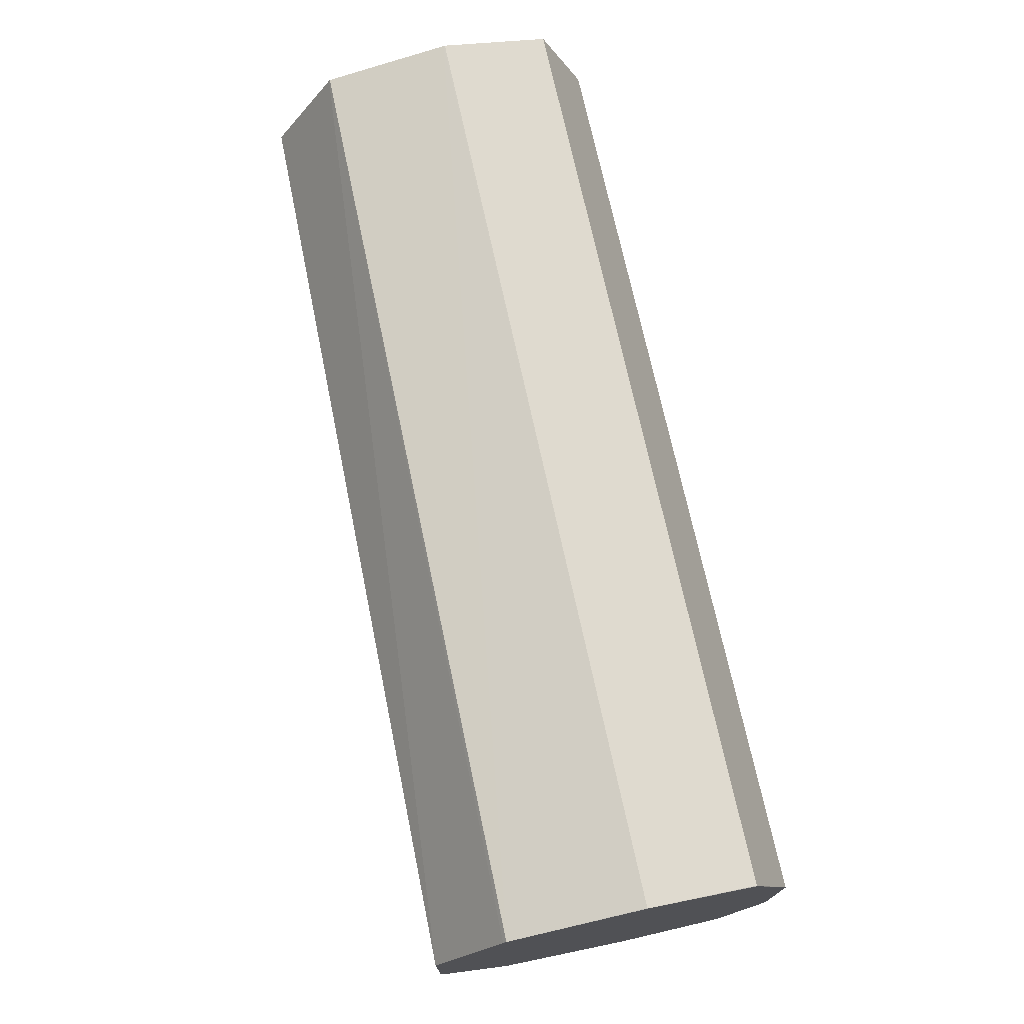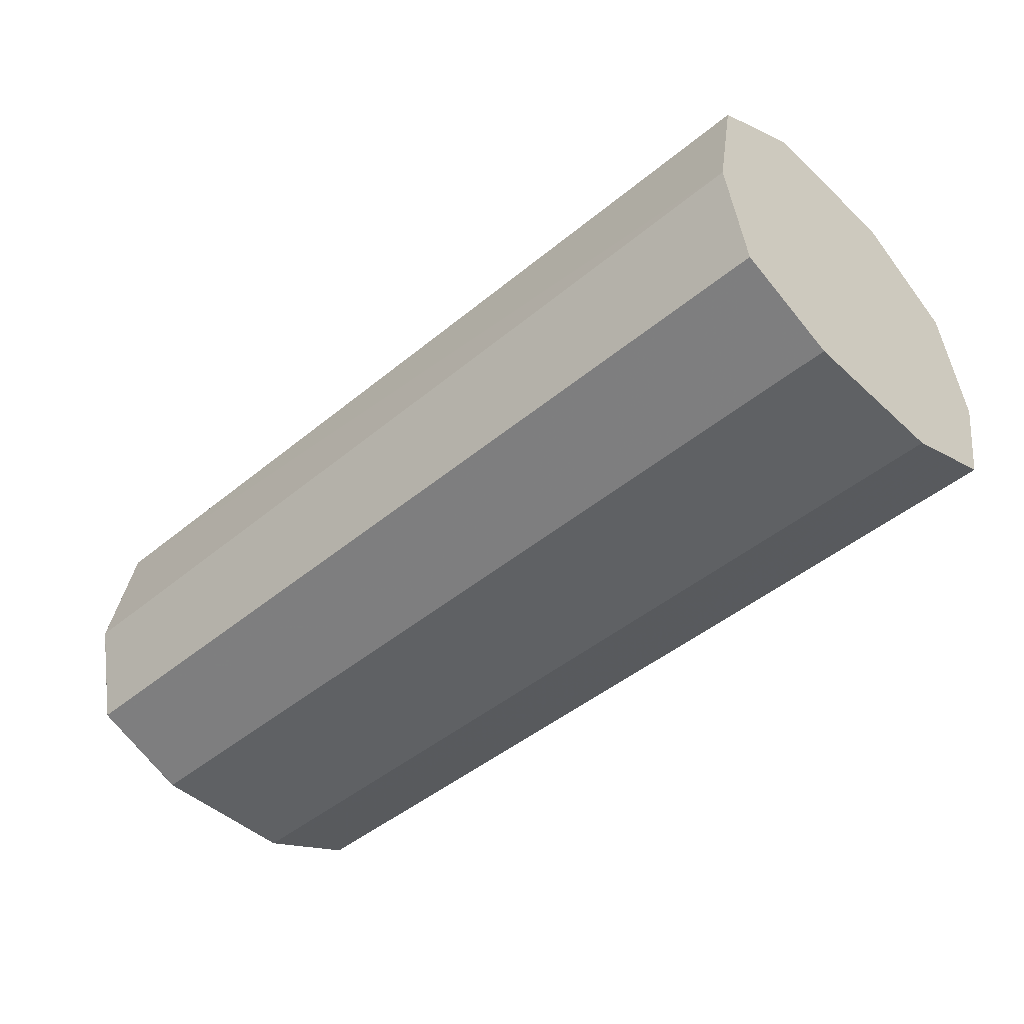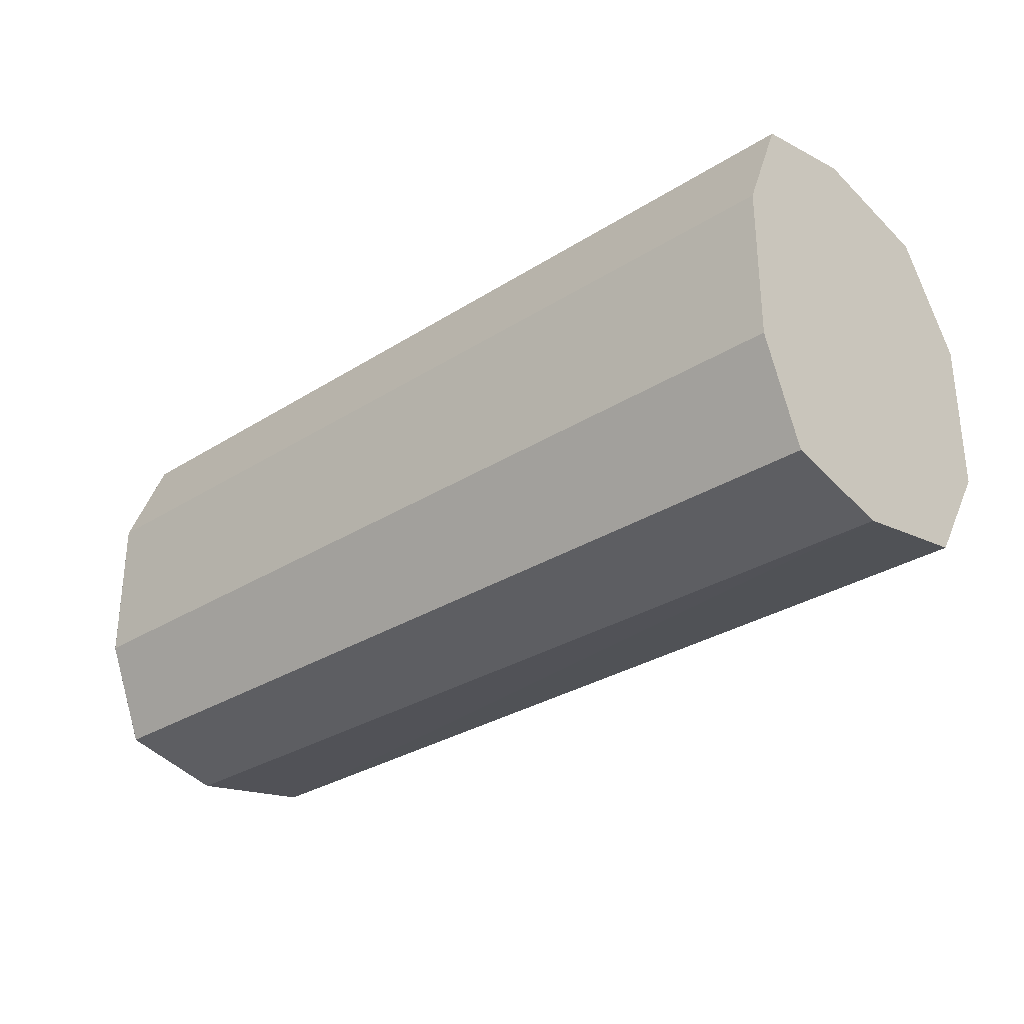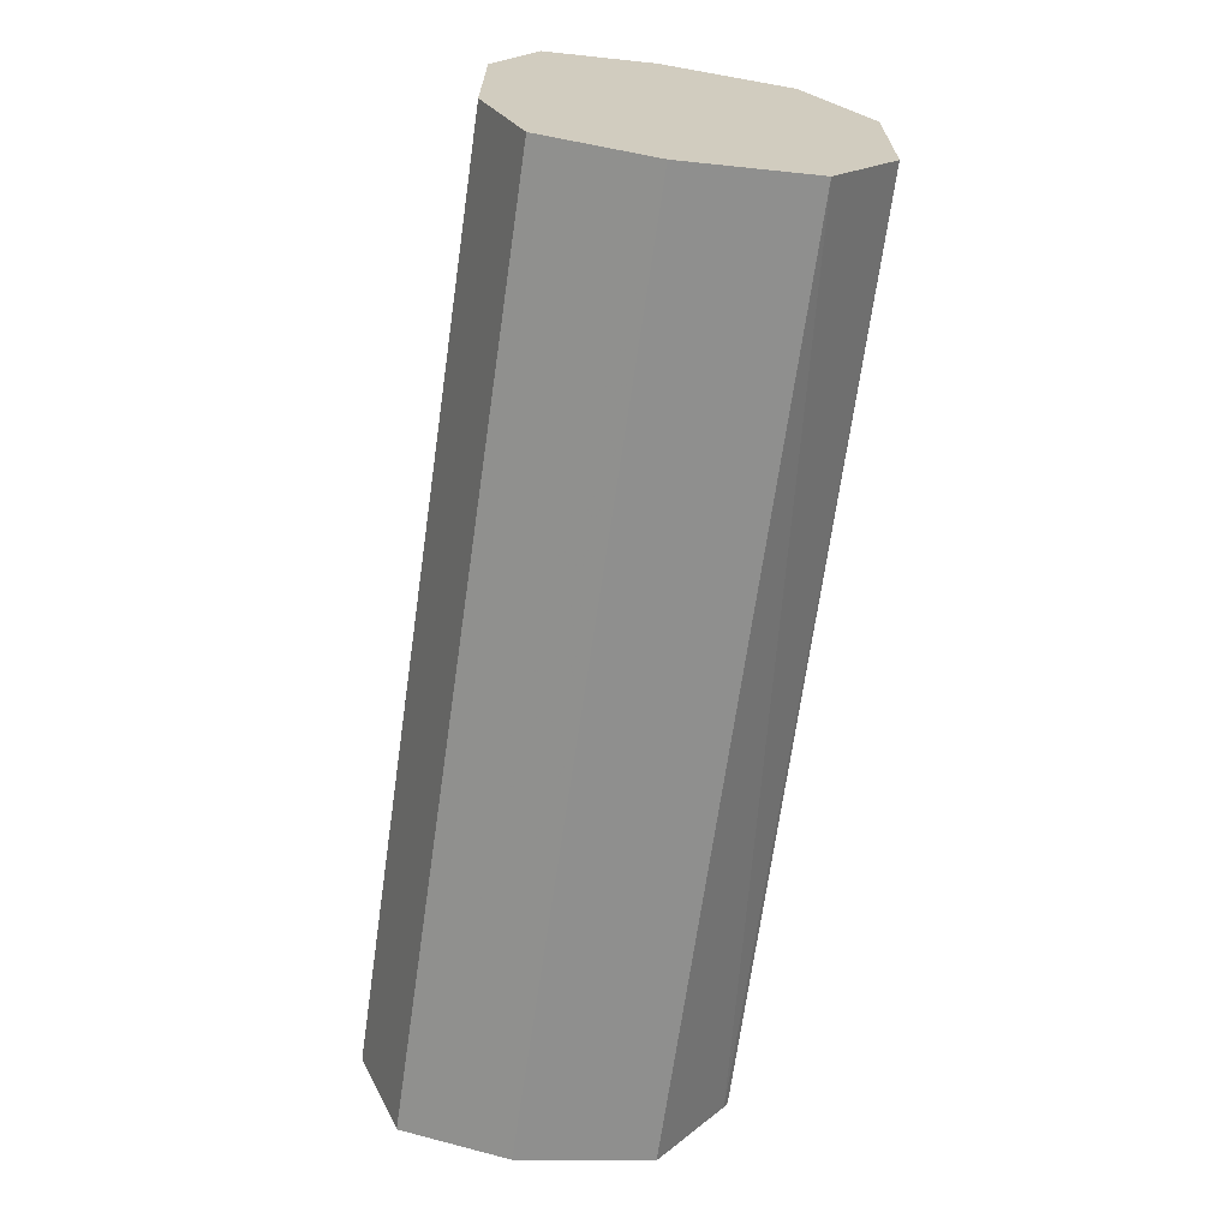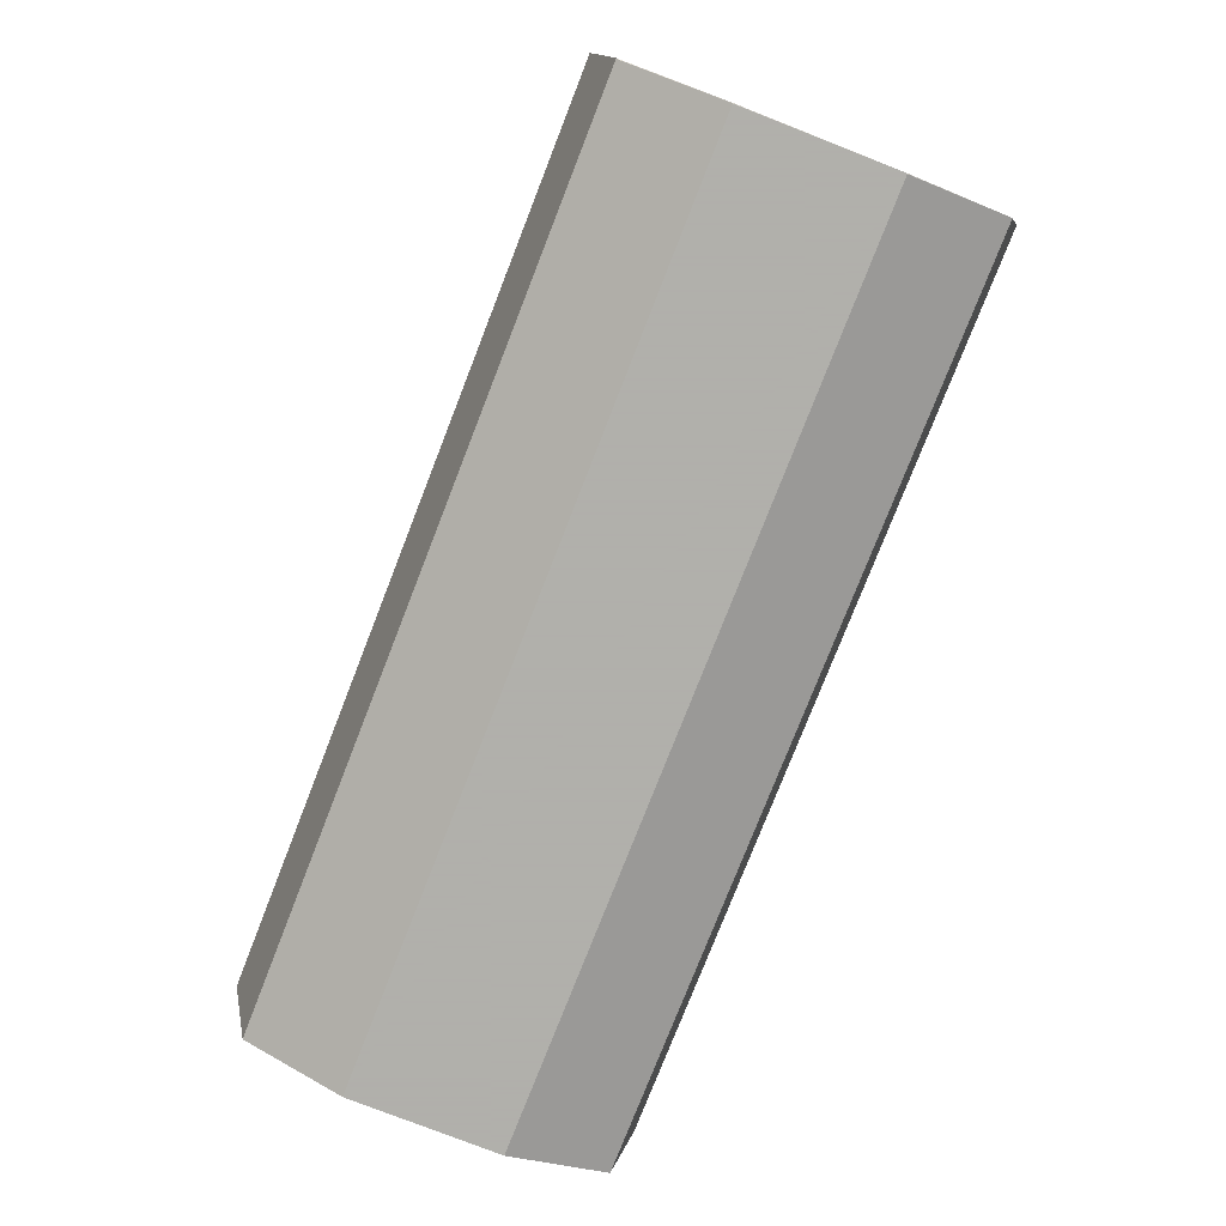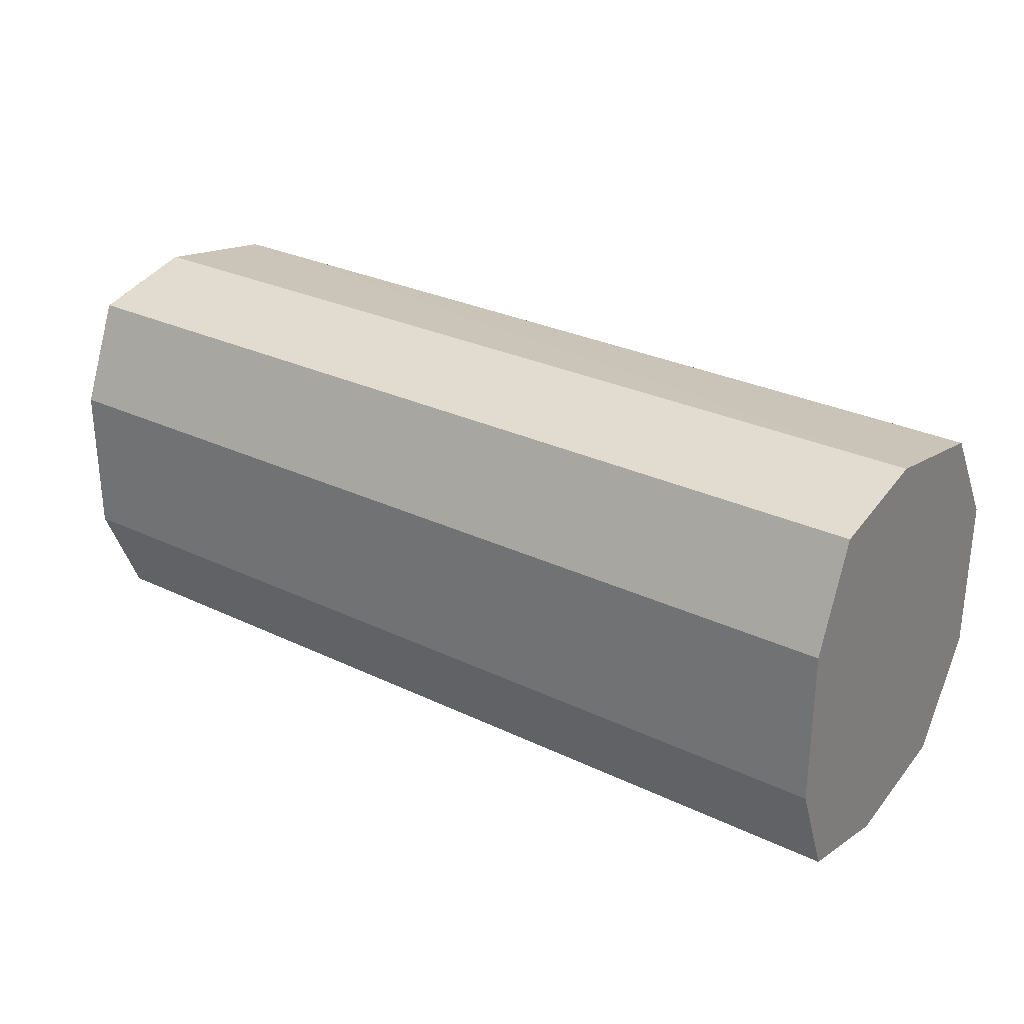
<metadata>
{"format":"obj","ext":"obj","renderer":"f3d","projection":"perspective","resolution":1024,"background":"white","views":[{"elev":73.0,"azim":77.7,"up":"+Y"},{"elev":-46.0,"azim":-136.5,"up":"+Z"},{"elev":-30.2,"azim":-137.4,"up":"+Y"},{"elev":-66.4,"azim":-98.3,"up":"+Y"},{"elev":-78.4,"azim":68.6,"up":"+Z"},{"elev":28.4,"azim":-144.2,"up":"+Y"}]}
</metadata>
<code>
v -0.1024 0.005363 -0.4826
v -0.1023 0.003811 -0.4742
v -0.1023 0.005355 -0.4826
v -0.1024 0.003804 -0.4895
v -0.161 0.003819 -0.4894
v -0.161 0.005363 -0.4826
v -0.161 0.005347 -0.4825
v -0.1024 0.003804 -0.4741
v -0.1023 0.003537 -0.4739
v -0.161 0.003806 -0.4746
v -0.1023 0.003784 -0.4895
v -0.161 0.003804 -0.4895
v -0.1023 -0.002746 -0.4696
v -0.161 0.003718 -0.4745
v -0.1023 -0.002658 -0.4921
v -0.1024 -0.002627 -0.4921
v -0.1331 -0.001671 -0.4917
v -0.161 -0.002627 -0.4921
v -0.1023 -0.01225 -0.4696
v -0.161 -0.002627 -0.4705
v -0.1023 -0.0124 -0.4921
v -0.1024 -0.01237 -0.4921
v -0.161 -0.01237 -0.4921
v -0.1023 -0.01272 -0.4699
v -0.161 -0.01237 -0.4705
v -0.1023 -0.01881 -0.4894
v -0.1024 -0.0188 -0.4895
v -0.1331 -0.01785 -0.4899
v -0.161 -0.0188 -0.4895
v -0.1023 -0.01881 -0.4741
v -0.161 -0.01881 -0.4746
v -0.1023 -0.02036 -0.4826
v -0.161 -0.02036 -0.4826
f 1 2 3
f 1 3 4
f 1 4 5
f 1 5 6
f 1 6 7
f 1 7 2
f 2 8 9
f 2 9 13
f 2 13 19
f 2 19 24
f 2 24 30
f 2 30 32
f 2 32 26
f 2 26 21
f 2 21 15
f 2 15 11
f 2 11 3
f 2 7 10
f 2 10 8
f 3 11 4
f 4 11 12
f 4 12 5
f 5 12 18
f 5 18 23
f 5 23 29
f 5 29 33
f 5 33 31
f 5 31 25
f 5 25 20
f 5 20 14
f 5 14 10
f 5 10 7
f 5 7 6
f 8 10 9
f 9 10 14
f 9 14 13
f 11 15 16
f 11 16 17
f 11 17 18
f 11 18 12
f 13 14 20
f 13 20 25
f 13 25 19
f 15 21 22
f 15 22 23
f 15 23 18
f 15 18 16
f 16 18 17
f 19 25 24
f 21 26 27
f 21 27 22
f 22 27 28
f 22 28 23
f 23 28 29
f 24 25 31
f 24 31 30
f 26 32 33
f 26 33 29
f 26 29 27
f 27 29 28
f 30 31 33
f 30 33 32

</code>
